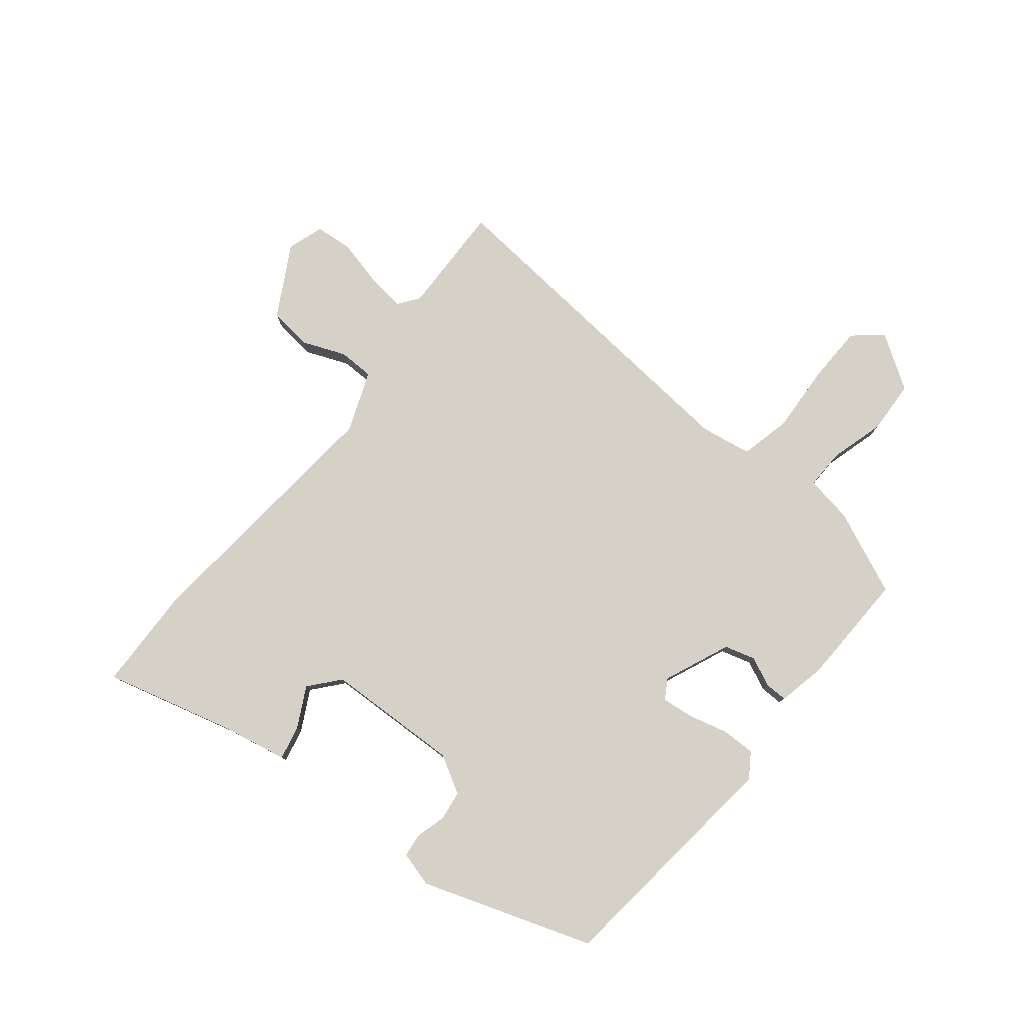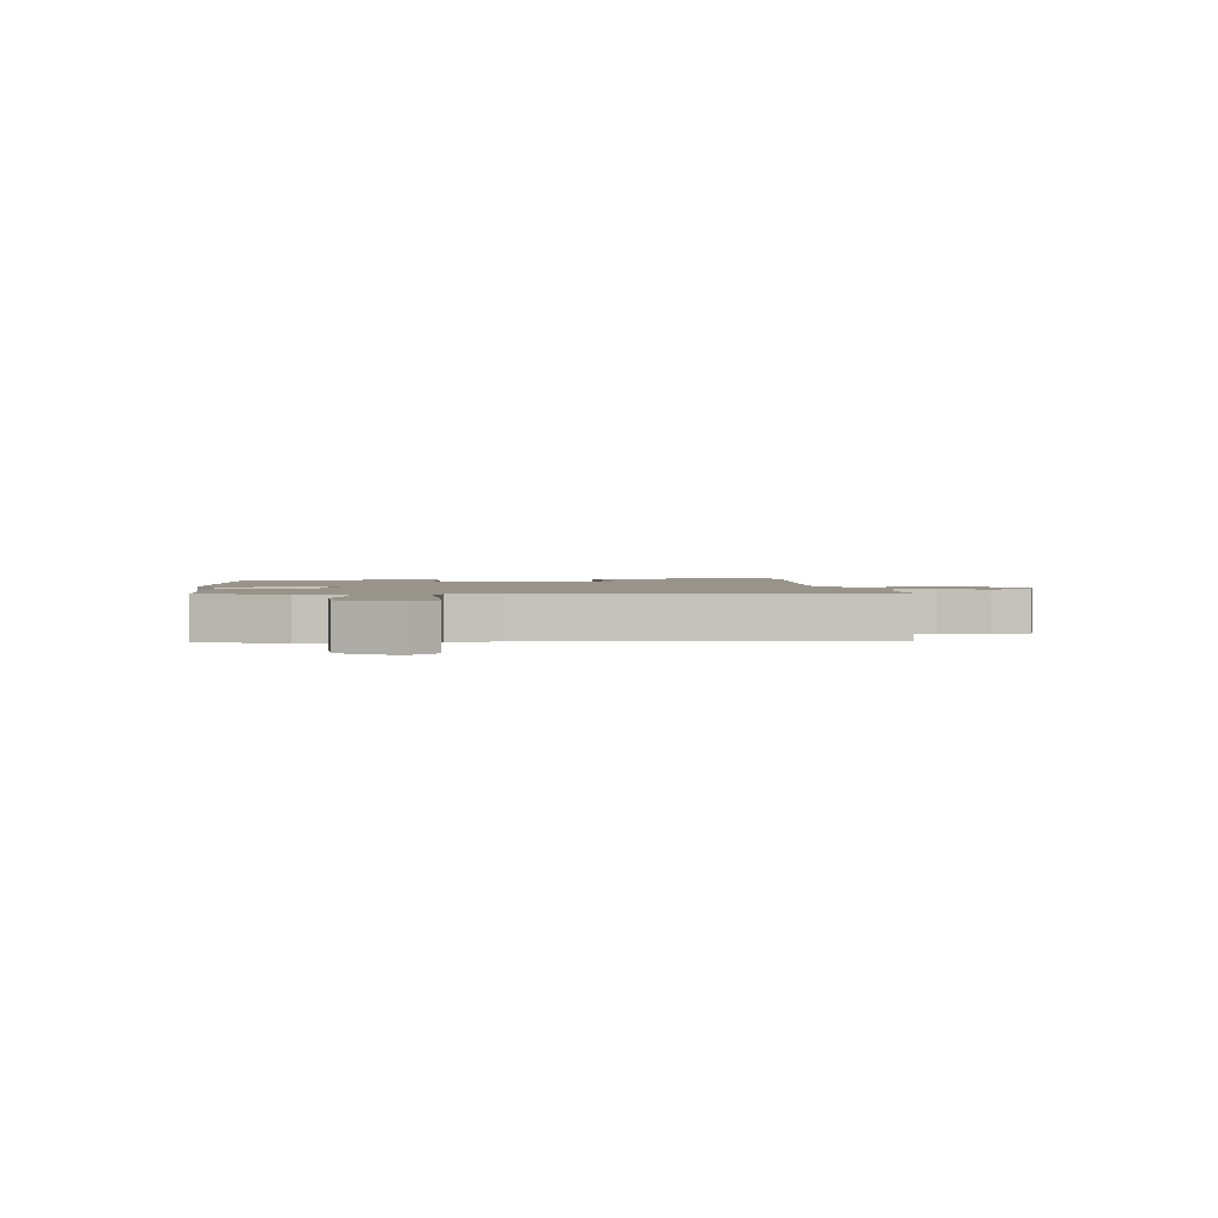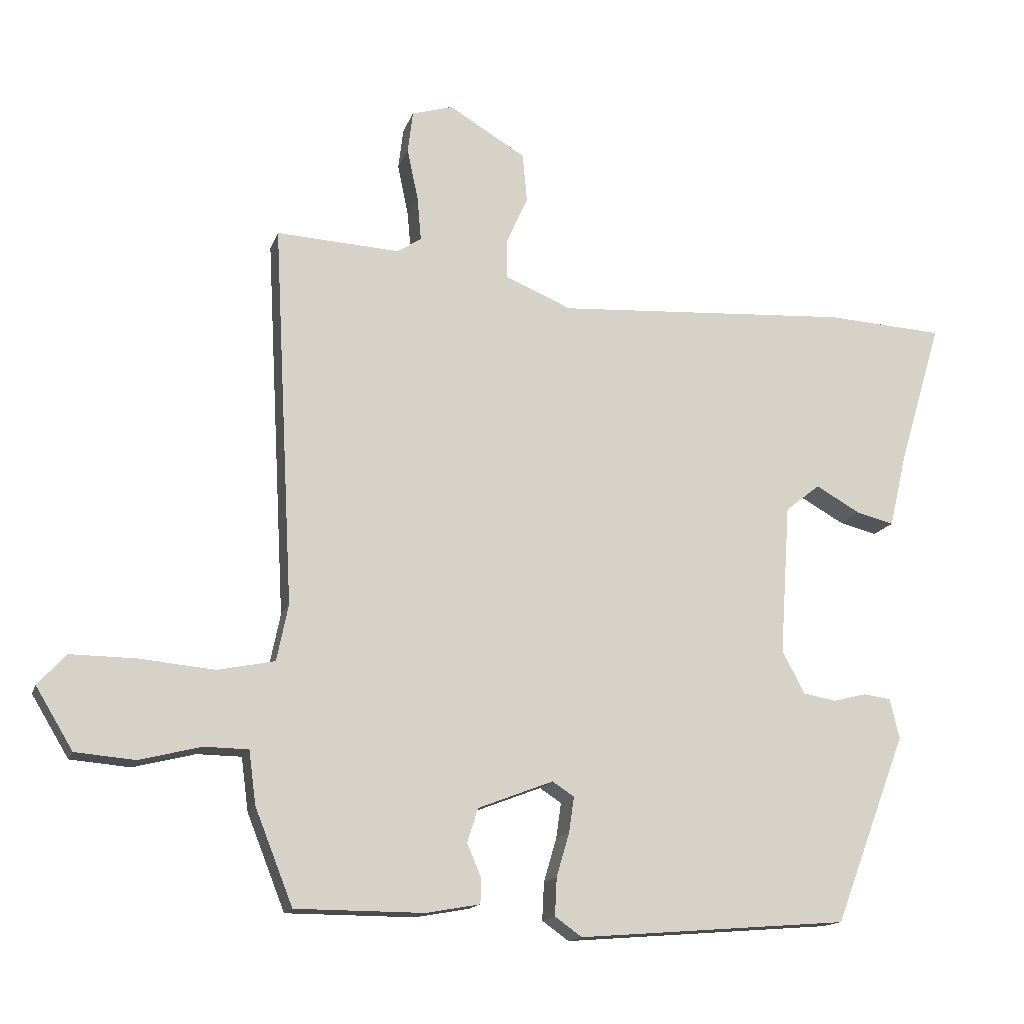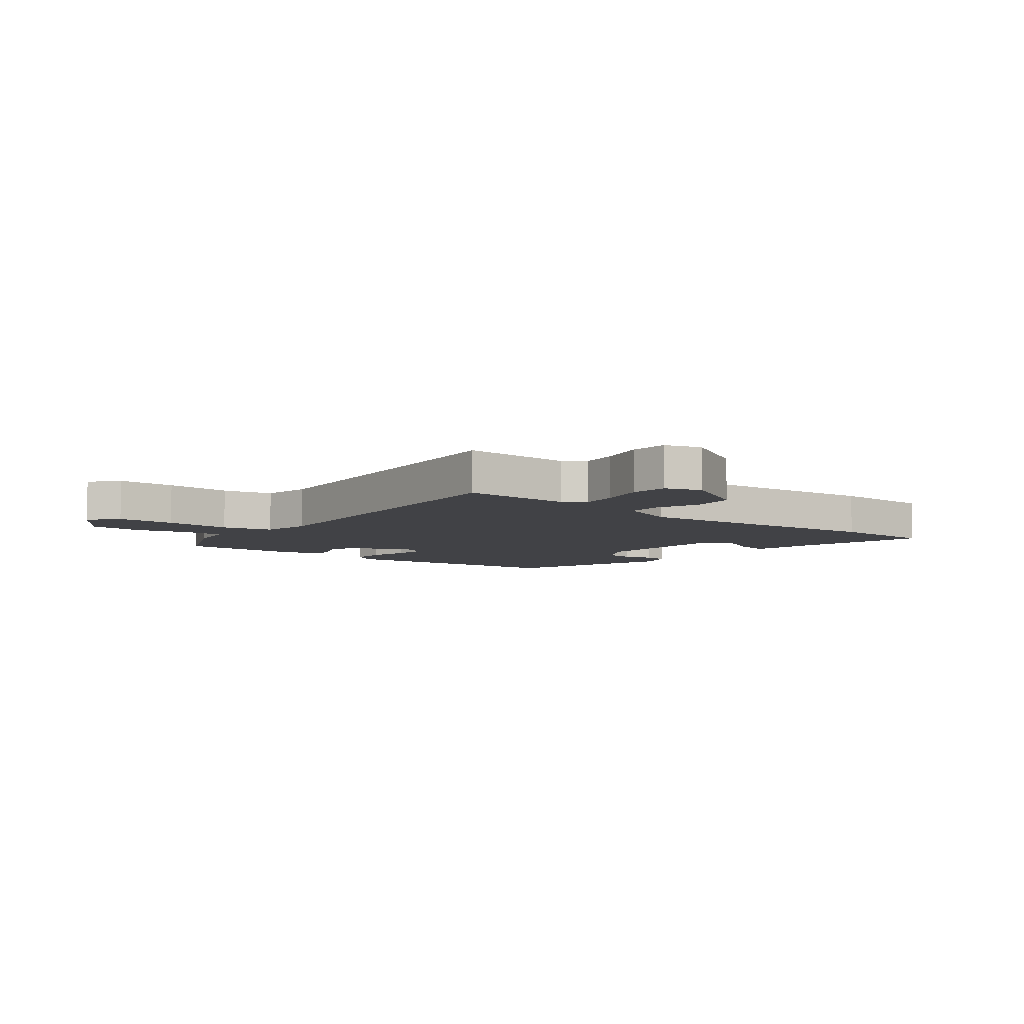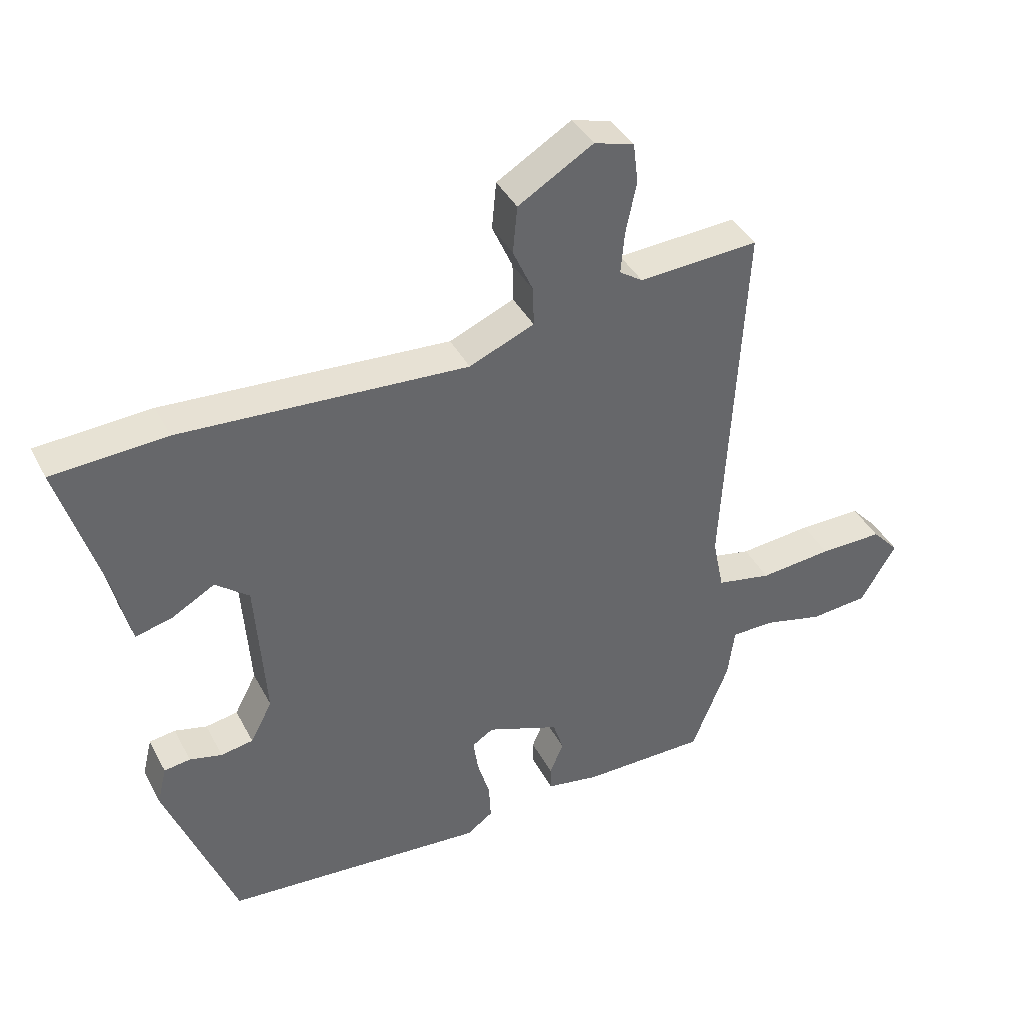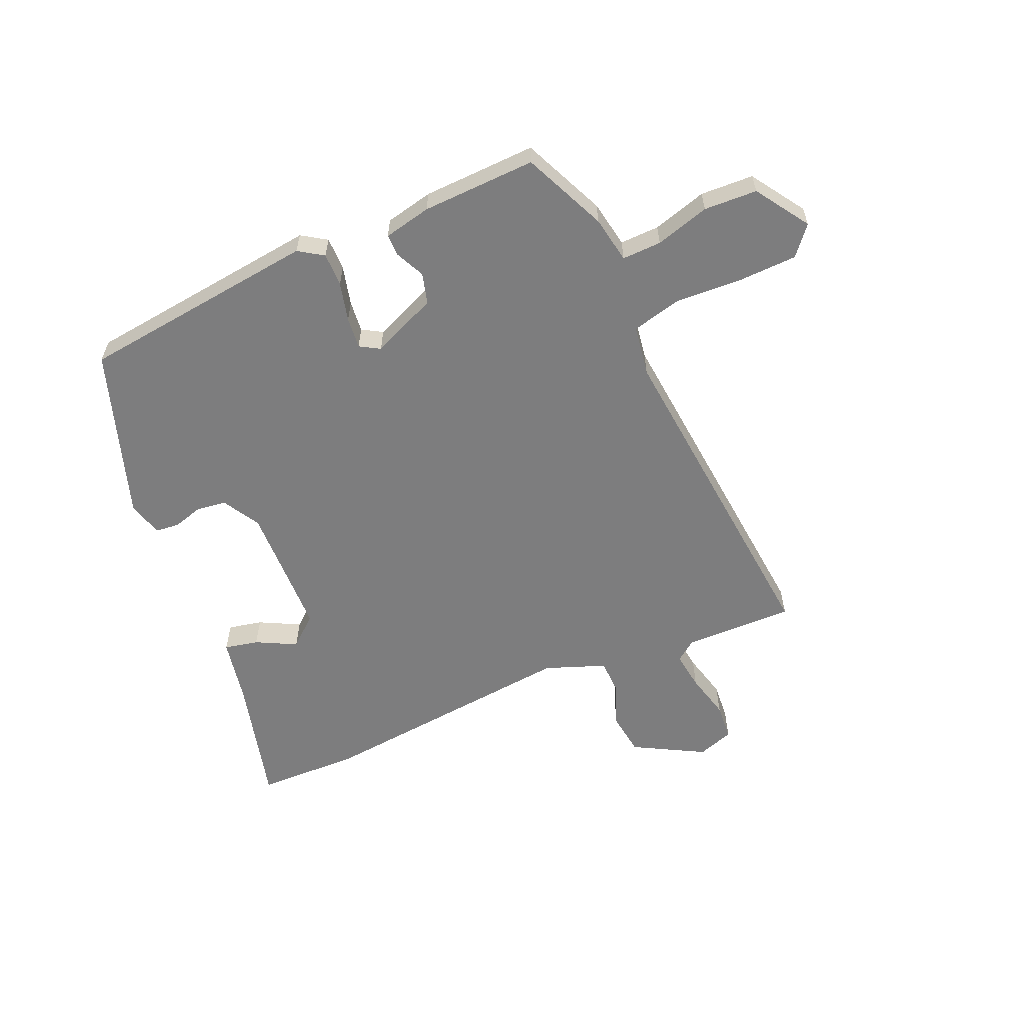
<metadata>
{"format":"obj","ext":"obj","renderer":"f3d","projection":"perspective","resolution":1024,"background":"white","views":[{"elev":79.3,"azim":130.8,"up":"+Y"},{"elev":1.9,"azim":-94.3,"up":"+Y"},{"elev":-15.0,"azim":-15.3,"up":"+Z"},{"elev":-6.7,"azim":-36.6,"up":"+Y"},{"elev":40.1,"azim":154.4,"up":"+Z"},{"elev":-59.1,"azim":-154.2,"up":"+Y"}]}
</metadata>
<code>
v -0.458 0.07 -0.495
v -0.517 0.07 -0.346
v -0.528 0.07 -0.263
v -0.597 0.07 -0.262
v -0.693 0.07 -0.286
v -0.786 0.07 -0.278
v -0.844 0.07 -0.182
v -0.8 0.07 -0.134
v -0.698 0.07 -0.135
v -0.581 0.07 -0.146
v -0.492 0.07 -0.128
v -0.474 0.07 -0.04
v -0.506 0.07 0.556
v -0.313 0.07 0.545
v -0.276 0.07 0.57
v -0.282 0.07 0.638
v -0.299 0.07 0.72
v -0.291 0.07 0.785
v -0.227 0.07 0.804
v -0.107 0.07 0.732
v -0.1 0.07 0.656
v -0.133 0.07 0.582
v -0.134 0.07 0.52
v -0.03 0.07 0.476
v 0.43 0.07 0.504
v 0.613 0.07 0.493
v 0.546 0.07 0.27
v 0.519 0.07 0.155
v 0.46 0.07 0.17
v 0.391 0.07 0.209
v 0.337 0.07 0.166
v 0.321 0.07 -0.068
v 0.356 0.07 -0.135
v 0.408 0.07 -0.144
v 0.46 0.07 -0.131
v 0.502 0.07 -0.137
v 0.517 0.07 -0.199
v 0.405 0.07 -0.493
v -0.016 0.07 -0.526
v -0.058 0.07 -0.496
v -0.055 0.07 -0.437
v -0.035 0.07 -0.369
v -0.027 0.07 -0.314
v -0.061 0.07 -0.292
v -0.178 0.07 -0.337
v -0.195 0.07 -0.39
v -0.173 0.07 -0.442
v -0.174 0.07 -0.481
v -0.258 0.07 -0.496
v -0.458 0 -0.495
v -0.517 0 -0.346
v -0.528 0 -0.263
v -0.597 0 -0.262
v -0.693 0 -0.286
v -0.786 0 -0.278
v -0.844 0 -0.182
v -0.8 0 -0.134
v -0.698 0 -0.135
v -0.581 0 -0.146
v -0.492 0 -0.128
v -0.474 0 -0.04
v -0.506 0 0.556
v -0.313 0 0.545
v -0.276 0 0.57
v -0.282 0 0.638
v -0.299 0 0.72
v -0.291 0 0.785
v -0.227 0 0.804
v -0.107 0 0.732
v -0.1 0 0.656
v -0.133 0 0.582
v -0.134 0 0.52
v -0.03 0 0.476
v 0.43 0 0.504
v 0.613 0 0.493
v 0.546 0 0.27
v 0.519 0 0.155
v 0.46 0 0.17
v 0.391 0 0.209
v 0.337 0 0.166
v 0.321 0 -0.068
v 0.356 0 -0.135
v 0.408 0 -0.144
v 0.46 0 -0.131
v 0.502 0 -0.137
v 0.517 0 -0.199
v 0.405 0 -0.493
v -0.016 0 -0.526
v -0.058 0 -0.496
v -0.055 0 -0.437
v -0.035 0 -0.369
v -0.027 0 -0.314
v -0.061 0 -0.292
v -0.178 0 -0.337
v -0.195 0 -0.39
v -0.173 0 -0.442
v -0.174 0 -0.481
v -0.258 0 -0.496
f 1 2 3
f 49 1 3
f 48 49 3
f 47 48 3
f 46 47 3
f 45 46 3
f 44 45 3
f 40 41 42
f 39 40 42
f 38 39 42
f 37 38 42
f 36 37 42
f 35 36 42
f 34 35 42
f 33 34 42 43
f 32 33 43 44
f 27 28 29 30
f 26 27 30
f 25 26 30
f 24 25 30
f 23 24 30 31
f 20 21 22
f 19 20 22
f 18 19 22
f 17 18 22
f 16 17 22
f 15 16 22 23
f 32 44 3
f 31 32 3
f 23 31 3
f 15 23 3
f 14 15 3
f 8 9 10
f 7 8 10
f 6 7 10
f 5 6 10
f 4 5 10
f 4 10 11
f 3 4 11
f 12 13 14
f 11 12 14
f 14 11 3
f 52 51 50
f 52 50 98
f 52 98 97
f 52 97 96
f 52 96 95
f 52 95 94
f 52 94 93
f 91 90 89
f 91 89 88
f 91 88 87
f 91 87 86
f 91 86 85
f 91 85 84
f 91 84 83
f 92 91 83 82
f 93 92 82 81
f 79 78 77 76
f 79 76 75
f 79 75 74
f 79 74 73
f 80 79 73 72
f 71 70 69
f 71 69 68
f 71 68 67
f 71 67 66
f 71 66 65
f 72 71 65 64
f 52 93 81
f 52 81 80
f 52 80 72
f 52 72 64
f 52 64 63
f 59 58 57
f 59 57 56
f 59 56 55
f 59 55 54
f 59 54 53
f 60 59 53
f 60 53 52
f 63 62 61
f 63 61 60
f 52 60 63
f 1 50 51 2
f 2 51 52 3
f 3 52 53 4
f 4 53 54 5
f 5 54 55 6
f 6 55 56 7
f 7 56 57 8
f 8 57 58 9
f 9 58 59 10
f 10 59 60 11
f 11 60 61 12
f 12 61 62 13
f 13 62 63 14
f 14 63 64 15
f 15 64 65 16
f 16 65 66 17
f 17 66 67 18
f 18 67 68 19
f 19 68 69 20
f 20 69 70 21
f 21 70 71 22
f 22 71 72 23
f 23 72 73 24
f 24 73 74 25
f 25 74 75 26
f 26 75 76 27
f 27 76 77 28
f 28 77 78 29
f 29 78 79 30
f 30 79 80 31
f 31 80 81 32
f 32 81 82 33
f 33 82 83 34
f 34 83 84 35
f 35 84 85 36
f 36 85 86 37
f 37 86 87 38
f 38 87 88 39
f 39 88 89 40
f 40 89 90 41
f 41 90 91 42
f 42 91 92 43
f 43 92 93 44
f 44 93 94 45
f 45 94 95 46
f 46 95 96 47
f 47 96 97 48
f 48 97 98 49
f 49 98 50 1

</code>
